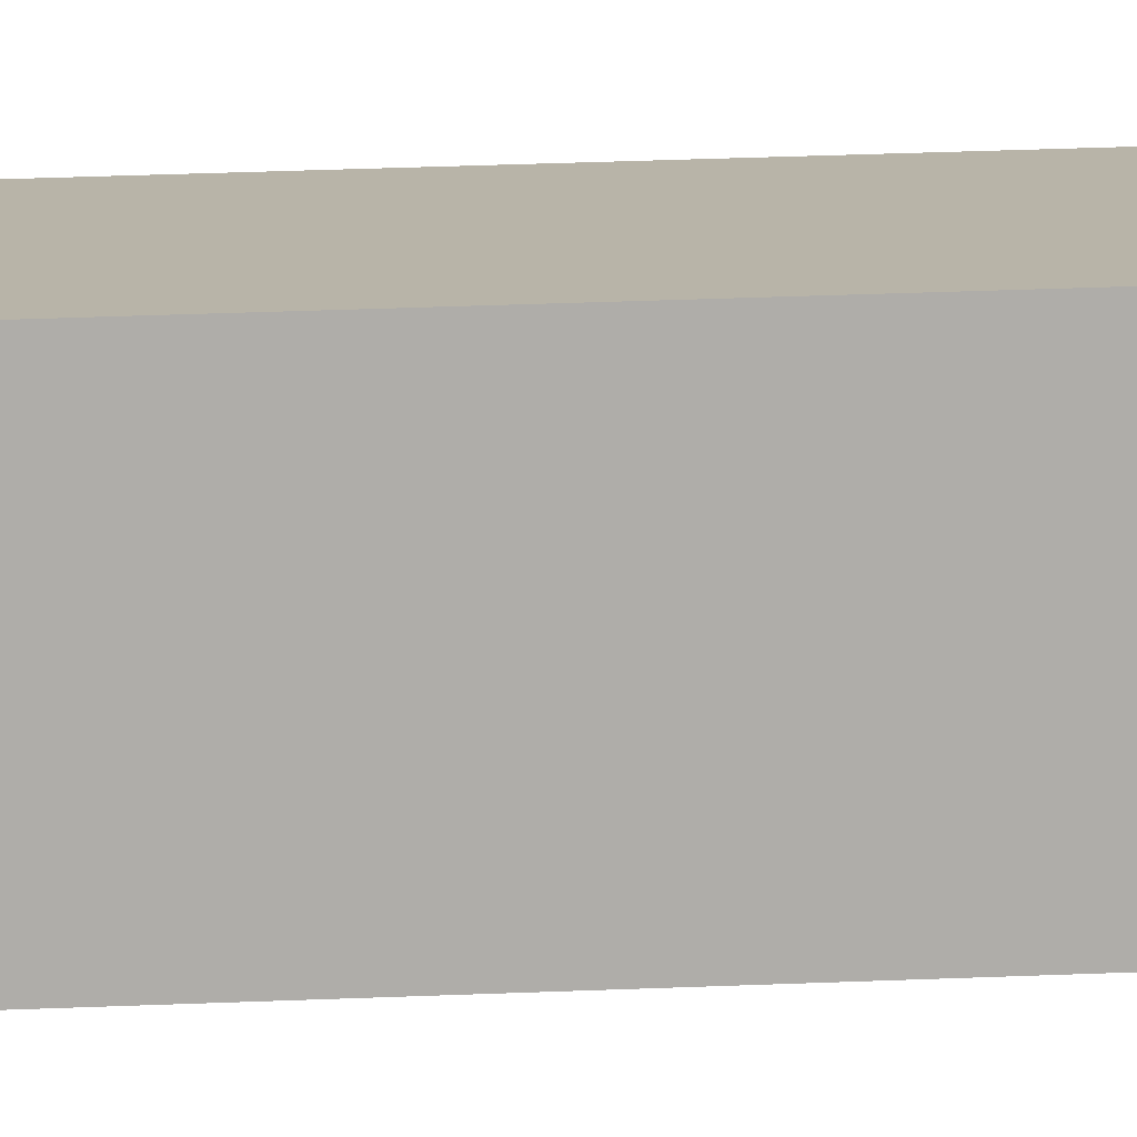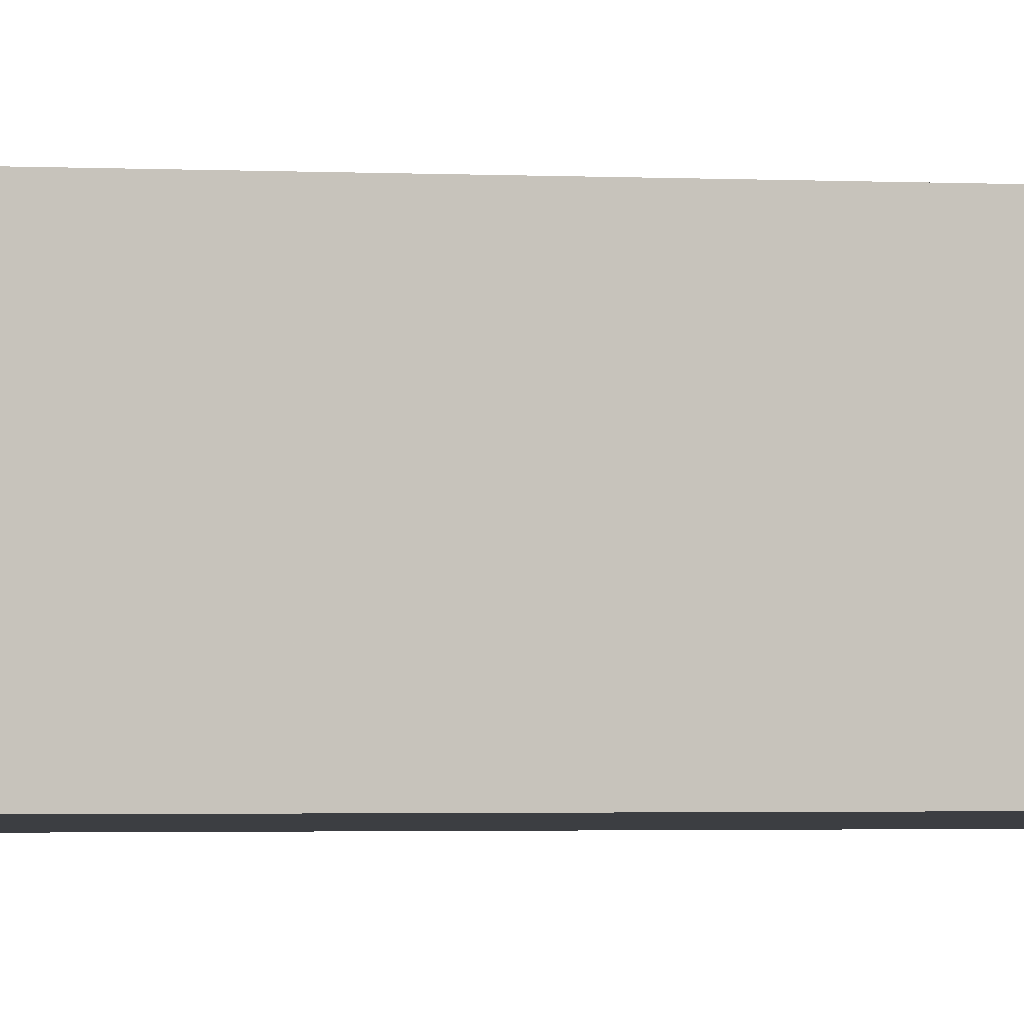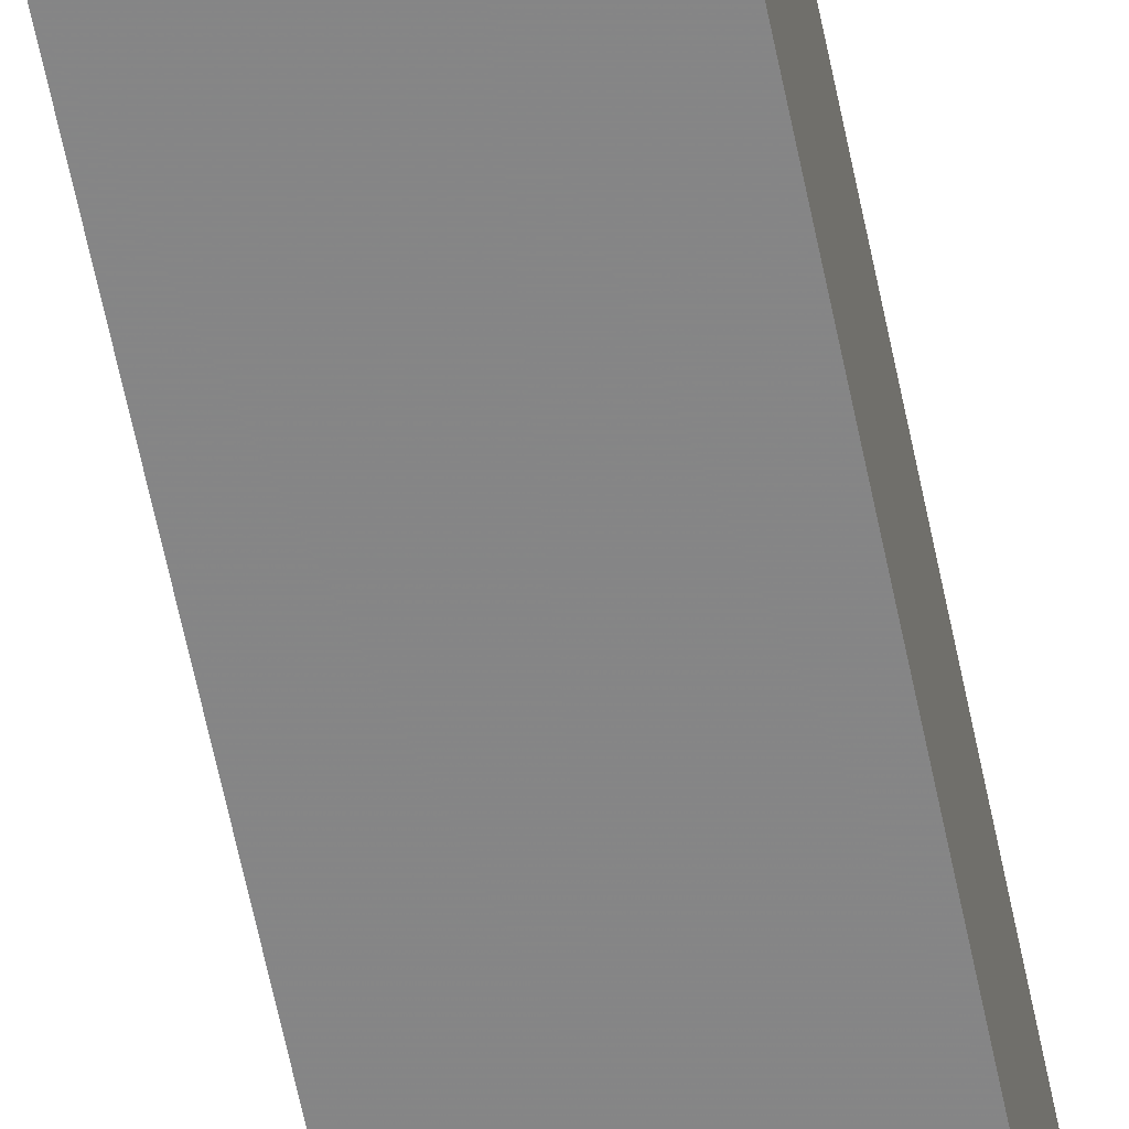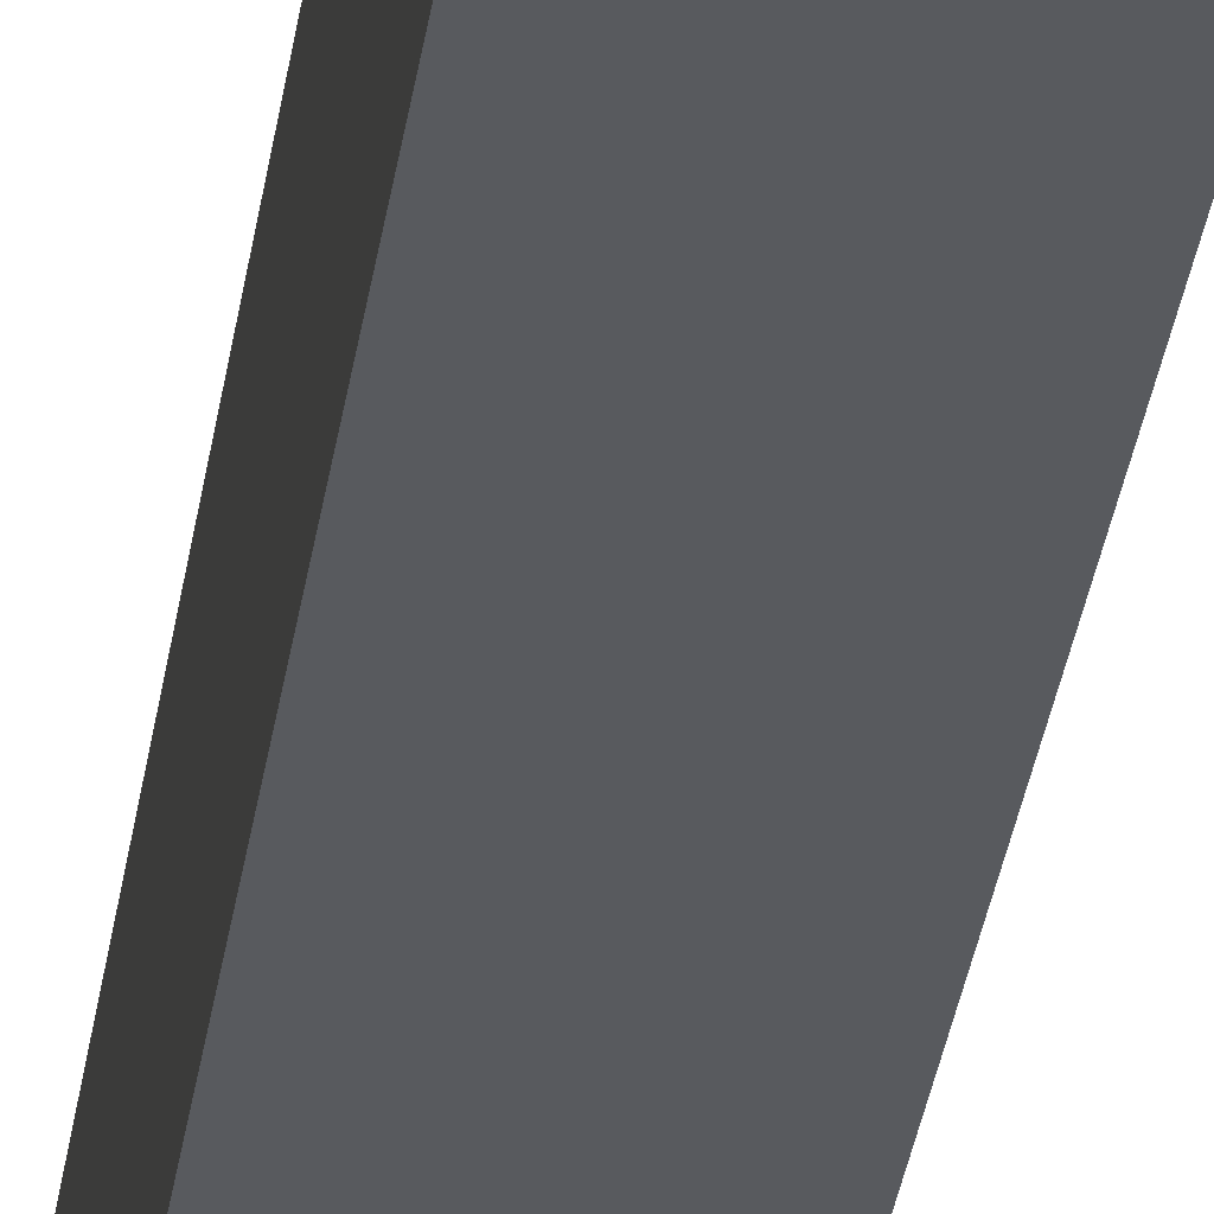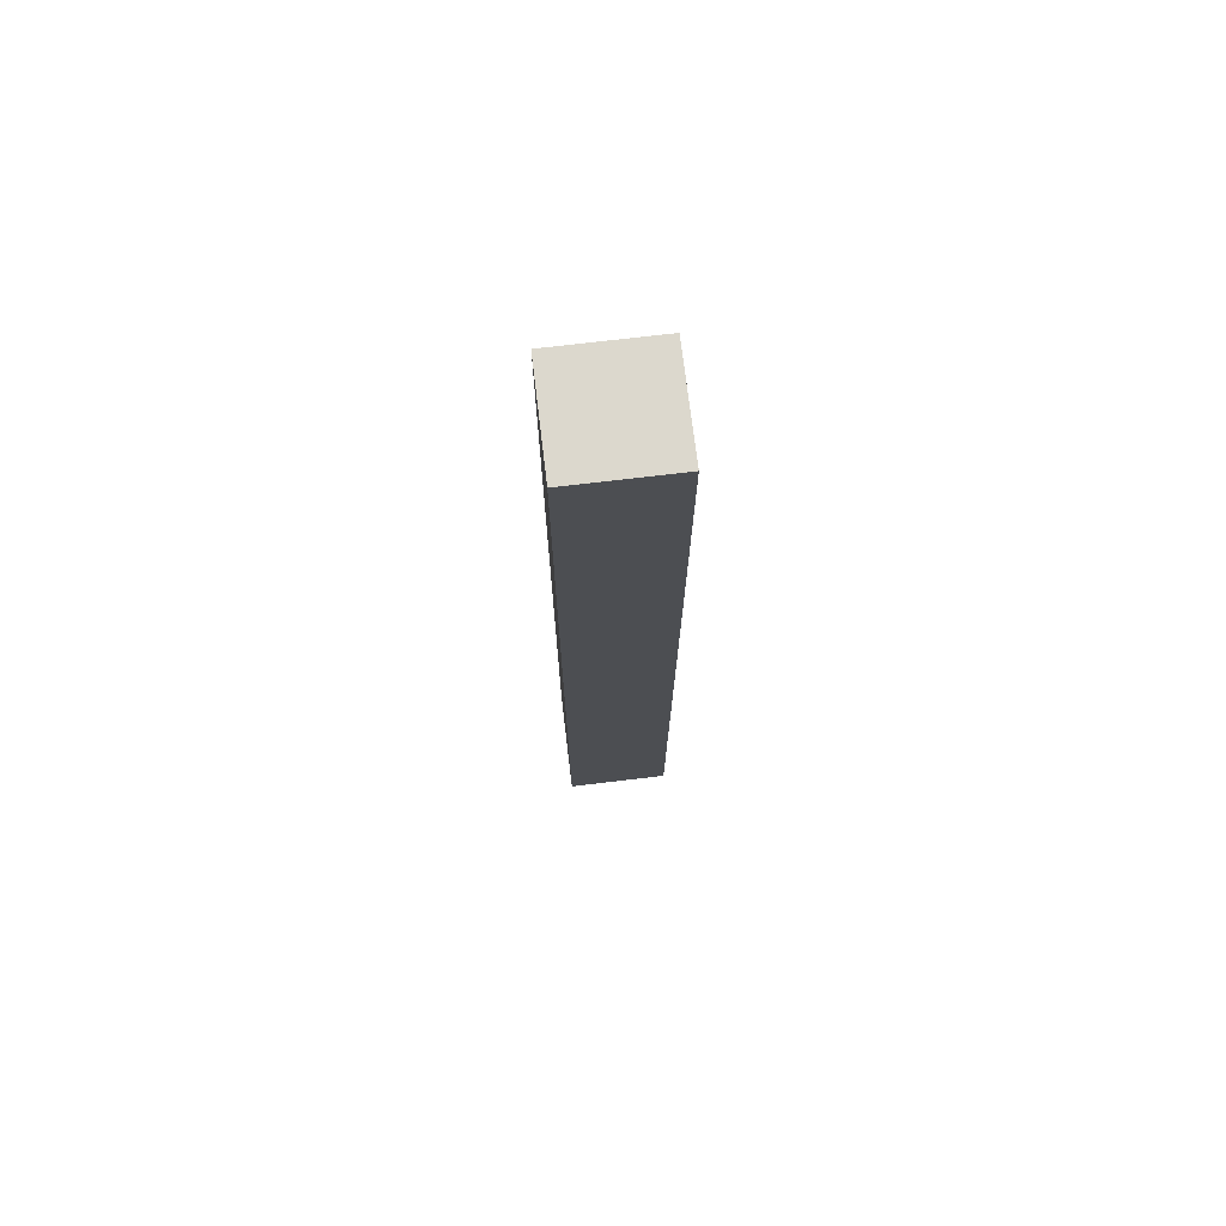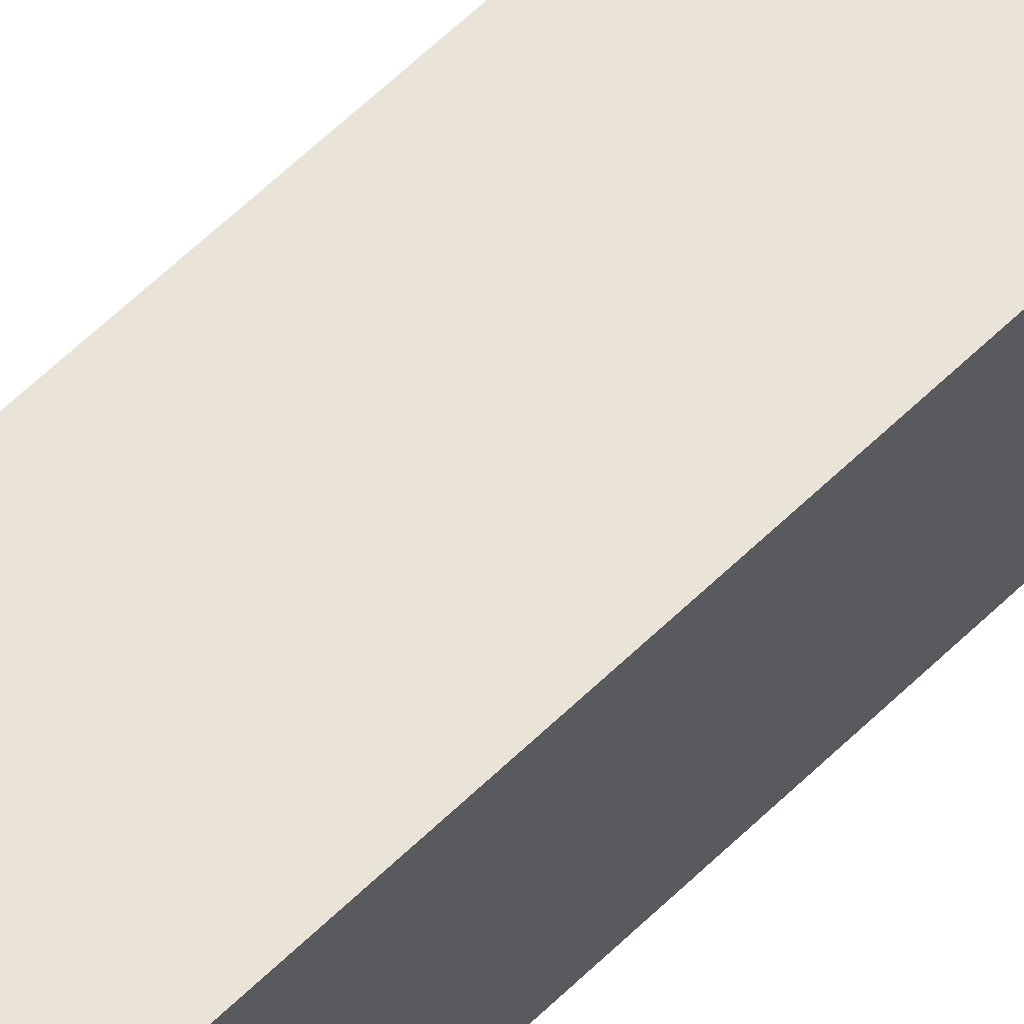
<metadata>
{"format":"obj","ext":"obj","renderer":"f3d","projection":"perspective","resolution":1024,"background":"white","views":[{"elev":13.1,"azim":85.7,"up":"+Y"},{"elev":-3.4,"azim":69.9,"up":"+Y"},{"elev":-62.7,"azim":11.5,"up":"+Y"},{"elev":-31.6,"azim":-7.5,"up":"+Y"},{"elev":72.4,"azim":-6.8,"up":"+Z"},{"elev":61.7,"azim":-134.9,"up":"+Y"}]}
</metadata>
<code>
v -0.375 0.675 3.5
v -0.375 -0.075 3.5
v 0.375 0.675 3.5
v 0.375 -0.075 3.5
v 0.375 0.775 -3.5
v 0.375 0.025 -3.5
v -0.375 0.775 -3.5
v -0.375 0.025 -3.5
f 2 4 3 1
f 4 6 5 3
f 6 8 7 5
f 8 2 1 7
f 1 3 5 7
f 8 6 4 2

</code>
